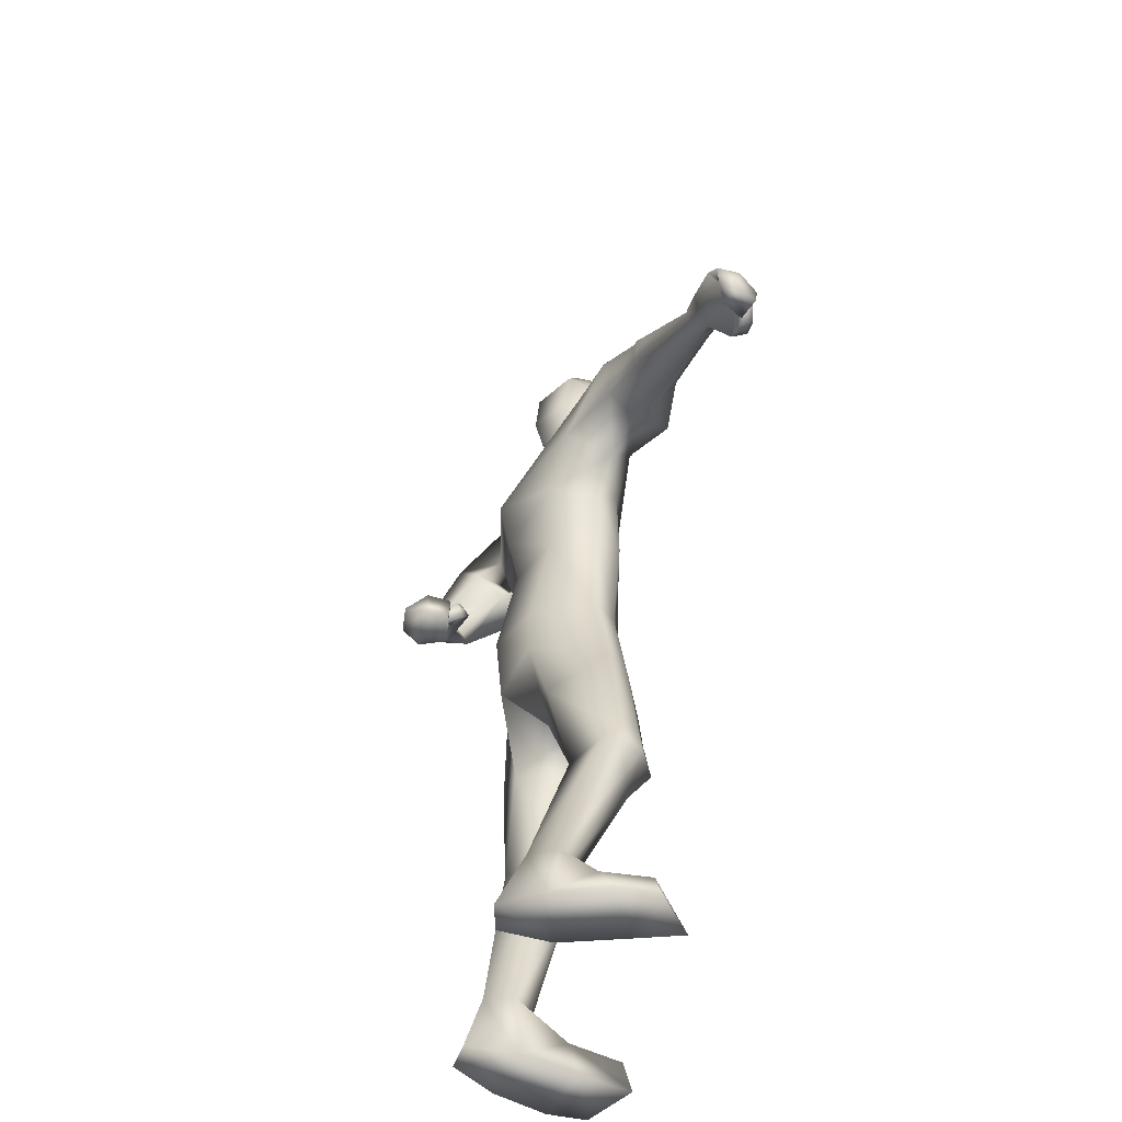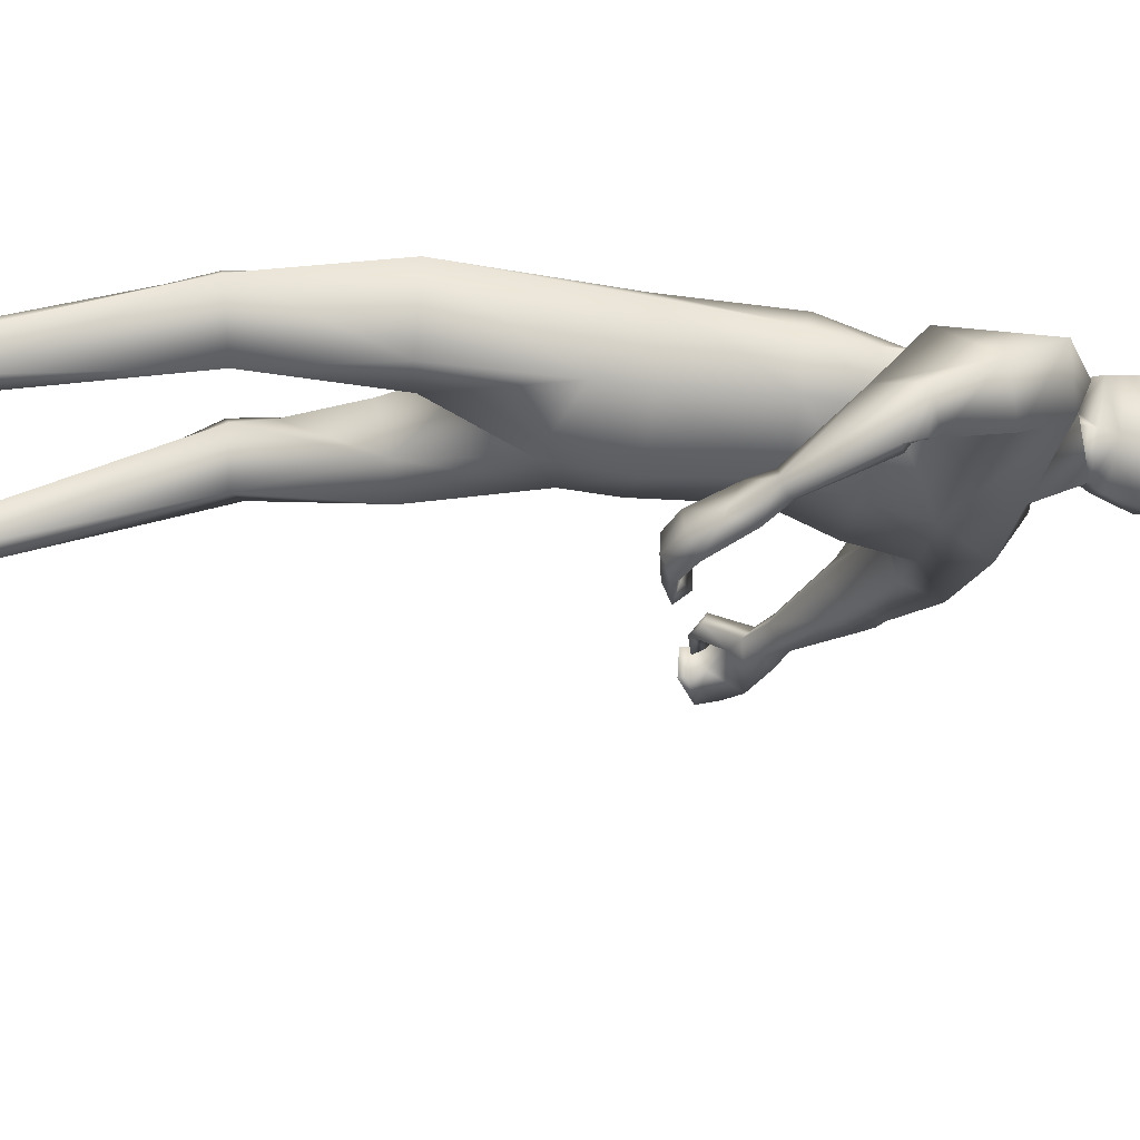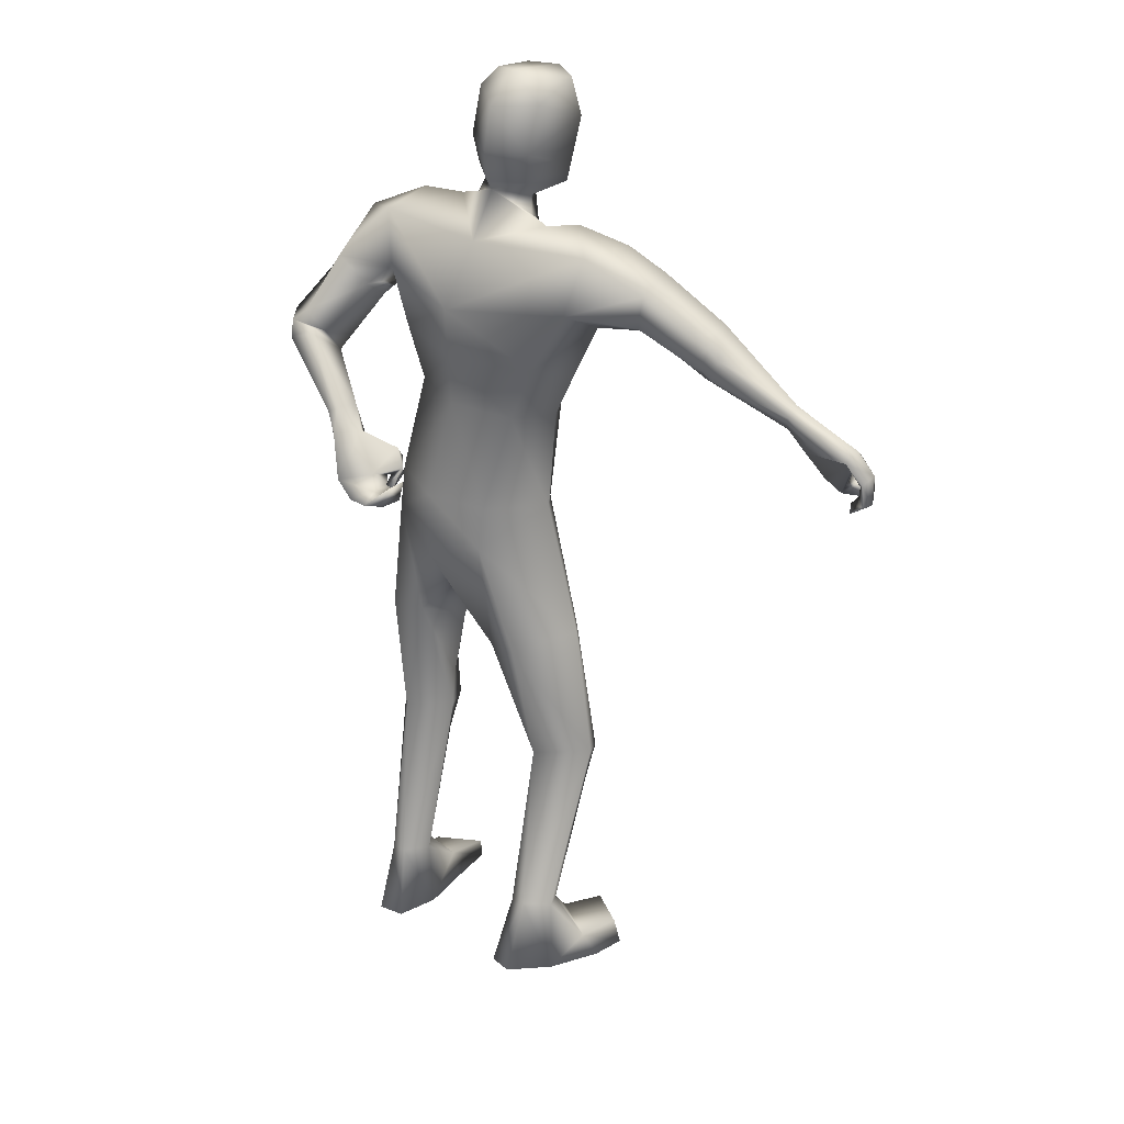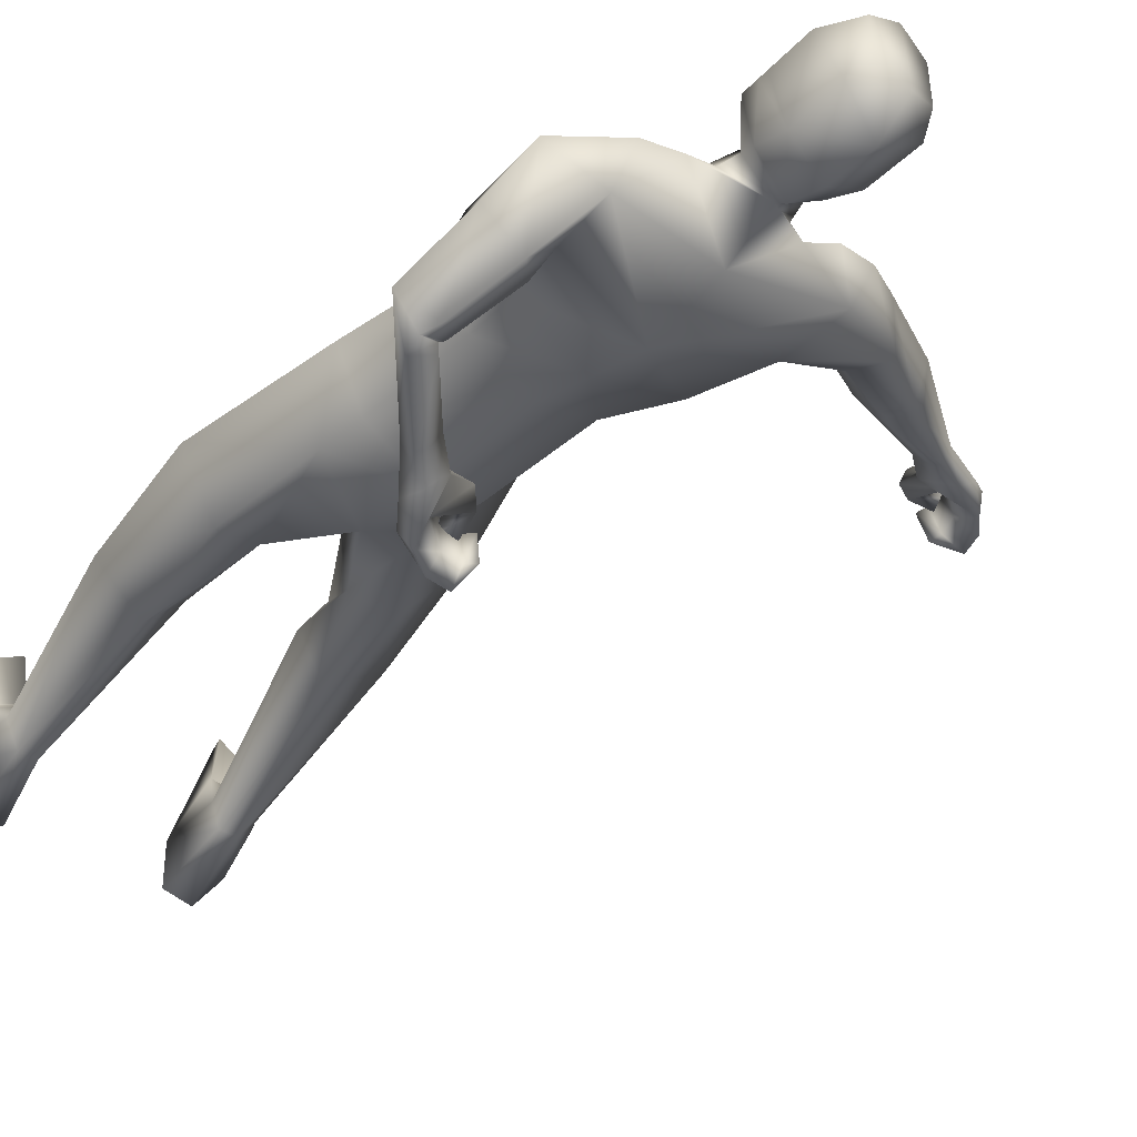
<metadata>
{"format":"obj","ext":"obj","renderer":"f3d","projection":"perspective","resolution":1024,"background":"white","views":[{"elev":-55.3,"azim":76.4,"up":"+Z"},{"elev":-37.0,"azim":-91.0,"up":"+Y"},{"elev":22.8,"azim":40.2,"up":"+Z"},{"elev":-40.2,"azim":-35.5,"up":"+Y"}]}
</metadata>
<code>
o HumanMale
v -0.4686 0.08097 2.248
v -0.02295 0.2728 2.615
v -0.02295 -0.2044 2.615
v -0.3569 0.08492 2.668
v -0.2731 0.2136 2.699
v -0.2721 -0.1061 2.654
v -0.4219 -0.0873 3.063
v 0.04716 -0.3088 3.061
v -0.3333 -0.2247 3.166
v -0.3265 0.06085 3.185
v 0.08428 0.2485 3.297
v -0.2912 -0.05202 3.482
v -0.1241 0.001486 3.471
v -0.5394 -0.1106 3.38
v -0.09771 0.286 2.184
v -0.1056 -0.2725 2.197
v -0.3586 -0.1568 2.237
v -0.1275 0.2092 1.886
v 0.1044 -0.1941 3.335
v -0.3361 -0.2311 3.413
v -0.03488 -0.003607 3.486
v -0.6001 -0.2306 3.187
v -0.4702 -0.3957 3.222
v -0.5191 -0.05119 2.996
v -0.7135 -0.426 2.956
v -0.5811 -0.3227 2.804
v -0.5738 -0.5045 2.987
v -0.3798 -0.3288 3.098
v -0.4151 -0.191 3.02
v -0.5188 -0.363 2.793
v -0.5061 -0.4617 2.899
v -0.618 -0.5393 2.947
v -0.5367 -0.4944 2.912
v -0.6137 -0.5579 2.875
v -0.5211 -0.5157 2.893
v -0.4286 -0.5316 2.564
v -0.3912 -0.5715 2.591
v -0.3608 -0.5495 2.613
v -0.3225 -0.4732 2.613
v -0.3621 -0.4437 2.564
v -0.3354 -0.5836 2.415
v -0.3043 -0.4415 2.472
v -0.3184 -0.616 2.515
v -0.2416 -0.5315 2.533
v -0.2777 -0.5613 2.529
v -0.3739 0.1895 2.225
v -0.3876 -0.1538 2.048
v -0.1423 -0.2369 1.896
v -0.6011 0.1098 1.575
v -0.4916 0.1926 1.551
v -0.4537 -0.148 1.561
v -0.3423 0.2233 1.491
v -0.2206 0.06994 1.49
v -0.2963 -0.1326 1.561
v -0.4938 0.1486 1.151
v -0.4037 -0.1401 1.041
v -0.3759 0.1818 1.186
v -0.303 0.08047 1.164
v -0.4882 0.1508 1.008
v -0.3681 0.1879 1.004
v -0.2618 0.019 1.033
v -0.5875 0.04996 1.021
v -0.4854 0.09924 0.8518
v -0.3646 0.1093 0.8526
v -0.4937 -0.089 0.2912
v -0.468 -0.03998 0.299
v -0.4473 -0.2119 0.3102
v -0.4052 -0.01669 0.2968
v -0.3296 -0.09579 0.2945
v -0.3738 -0.2181 0.3126
v -0.5499 -0.1315 0.006853
v -0.3168 -0.08735 0.002413
v -0.4518 -0.3086 0.01558
v -0.3344 -0.2947 0.01446
v -0.578 0.03432 0.1155
v -0.3713 0.1172 0.152
v -0.5826 0.2327 0.1106
v -0.6086 0.2476 0.005177
v -0.6152 0.08714 0.007913
v -0.3784 0.1607 0.001164
v -0.3882 0.3319 0.1167
v -0.42 0.3755 0.008328
v -0.0031 0.01078 3.554
v 0.1182 0.18 3.519
v -0.1566 -0.4648 2.359
v -0.2742 -0.6001 2.314
v -0.1907 -0.5265 2.343
v -0.05994 -0.4717 2.389
v -0.09575 -0.4319 2.344
v -0.1394 -0.4619 2.336
v -0.1313 -0.5202 2.291
v -0.06896 -0.542 2.293
v -0.1041 -0.5097 2.27
v -0.113 -0.4444 2.459
v -0.1297 -0.3998 2.409
v -0.2404 -0.6775 2.353
v -0.1726 -0.6011 2.245
v -0.1191 -0.587 2.301
v -0.05187 -0.6046 2.254
v -0.04921 -0.6027 2.309
v -0.01512 -0.6093 2.343
v -0.1567 -0.6902 2.287
v -0.0681 -0.6988 2.283
v -0.2191 -0.4782 2.306
v -0.1388 -0.4983 2.251
v -0.1349 -0.4926 2.31
v -0.05195 -0.506 2.255
v -0.06082 -0.5006 2.313
v -0.02772 -0.5029 2.346
v -0.007499 -0.02089 3.614
v -0.02125 0.2018 3.59
v 0.02749 -0.04514 3.949
v 0.004836 0.2209 3.869
v 0.08142 0.002383 4.017
v 0.07764 0.1895 4.012
v 0.1218 -0.09382 3.536
v -0.115 0.1434 1.764
v 0.1285 -0.1286 3.578
v 0.1172 0.2952 3.506
v 0.1778 -0.1561 3.892
v 0.1632 0.3043 3.799
v 0.1984 -0.04191 4.022
v 0.1958 0.2438 4.006
v 0.2782 0.07636 2.138
v 0.311 0.08492 2.563
v 0.2407 0.2136 2.618
v 0.2262 -0.1061 2.576
v 0.5147 0.1162 2.978
v 0.5083 -0.1011 3.07
v 0.4537 0.2184 3.096
v 0.4626 0.05858 3.415
v 0.336 0.000496 3.4
v 0.6523 0.1466 3.343
v 0.1194 -0.1714 2.157
v 0.5741 -0.05005 3.313
v 0.2559 -0.003804 3.441
v 0.8053 0.1969 3.245
v 0.8428 -0.006241 3.196
v 0.6839 0.3357 3.019
v 1.085 0.2248 3.079
v 1.003 0.2818 2.877
v 1.058 0.07416 3.035
v 0.787 0.03673 3.043
v 0.7248 0.1707 2.992
v 1.002 0.221 2.83
v 1.015 0.09104 2.925
v 1.104 0.08442 3.011
v 1.06 0.1025 2.91
v 1.148 0.09728 2.965
v 1.106 0.1125 2.872
v 1.421 0.261 2.8
v 1.417 0.209 2.759
v 1.399 0.2268 2.725
v 1.366 0.2823 2.683
v 1.369 0.3315 2.713
v 1.61 0.2789 2.707
v 1.509 0.374 2.654
v 1.525 0.2114 2.711
v 1.454 0.2829 2.603
v 1.486 0.2432 2.661
v 0.1913 0.1895 2.136
v 0.08269 -0.1667 1.96
v 0.4187 0.09886 1.572
v 0.3331 0.2052 1.544
v 0.2311 -0.1185 1.495
v 0.2067 0.2736 1.465
v 0.0611 0.1508 1.42
v 0.06972 -0.07354 1.472
v 0.4057 0.2118 1.145
v 0.2836 -0.03926 0.9851
v 0.2919 0.2656 1.164
v 0.2064 0.1851 1.117
v 0.4301 0.2199 0.9743
v 0.3232 0.2821 0.9513
v 0.1778 0.1454 0.9792
v 0.5007 0.1004 1.008
v 0.4309 0.1467 0.8219
v 0.3166 0.1836 0.8056
v 0.4493 -0.115 0.2915
v 0.4256 -0.05567 0.2952
v 0.3745 -0.2221 0.3191
v 0.3668 -0.02436 0.2909
v 0.2884 -0.08686 0.2778
v 0.3017 -0.2116 0.313
v 0.498 -0.1686 0.007958
v 0.2728 -0.09383 -0.001934
v 0.378 -0.3379 0.02615
v 0.2644 -0.3055 0.01939
v 0.5406 0.003661 0.1118
v 0.3425 0.1107 0.1484
v 0.5648 0.2024 0.1047
v 0.5916 0.2131 -0.001048
v 0.581 0.05286 0.003744
v 0.3534 0.1512 -0.002984
v 0.3821 0.3218 0.1103
v 0.4177 0.3605 0.001219
v 0.2463 0.01078 3.514
v 1.588 0.4038 2.528
v 1.682 0.3106 2.656
v 1.628 0.3583 2.566
v 1.571 0.3798 2.43
v 1.589 0.4371 2.465
v 1.607 0.4164 2.511
v 1.675 0.3863 2.509
v 1.688 0.3638 2.448
v 1.691 0.4045 2.482
v 1.493 0.3725 2.478
v 1.514 0.436 2.494
v 1.687 0.2227 2.626
v 1.75 0.3382 2.558
v 1.699 0.3224 2.501
v 1.752 0.3262 2.437
v 1.704 0.3019 2.432
v 1.679 0.2788 2.397
v 1.756 0.2394 2.546
v 1.771 0.2307 2.458
v 1.635 0.4191 2.593
v 1.699 0.4247 2.517
v 1.645 0.4016 2.51
v 1.705 0.4126 2.431
v 1.651 0.3902 2.437
v 1.626 0.3716 2.402
v 0.2689 -0.02089 3.57
v 0.2746 0.2018 3.543
v 0.3384 -0.04514 3.9
v 0.3356 0.2209 3.817
v 0.3081 0.002383 3.981
v 0.3103 0.1895 3.976
v -0.008207 0.2113 3.729
v 0.1344 0.3308 3.642
v 0.000579 -0.07124 3.745
v 0.1492 -0.1672 3.709
v 0.3051 0.2113 3.68
v 0.3014 -0.07124 3.697
v 0.1287 0.2975 3.579
v -0.01473 0.2066 3.659
v 0.2898 0.2066 3.612
v -0.01147 0.209 3.694
v 0.2975 0.209 3.646
v 0.1344 0.2986 3.616
v 0.1316 0.298 3.597
v -0.0131 0.2078 3.677
v 0.2937 0.2078 3.629
v -0.2961 -0.1757 2.908
v 0.01211 -0.2566 2.838
v 0.03067 0.2606 2.956
v -0.3846 -0.01147 2.863
v -0.2185 0.1273 2.97
v 0.3652 -0.1327 2.817
v 0.4176 0.07492 2.755
v 0.3486 0.1756 2.86
f 1 6 4
f 46 4 5
f 17 3 6
f 46 2 15
f 248 7 10
f 244 7 247
f 246 10 11
f 244 8 9
f 10 13 11
f 12 10 14
f 15 18 46
f 8 20 9
f 20 13 12
f 12 14 20
f 13 116 21
f 11 13 21
f 14 23 20
f 14 24 22
f 22 26 25
f 22 27 23
f 7 28 29
f 29 31 30
f 29 10 7
f 29 26 24
f 9 23 28
f 27 28 23
f 30 31 33
f 31 32 33
f 27 25 32
f 32 25 34
f 33 34 35
f 30 33 35
f 35 39 30
f 35 37 38
f 34 36 37
f 26 36 25
f 26 39 40
f 39 42 40
f 36 42 41
f 36 43 37
f 38 43 45
f 39 45 44
f 17 1 47
f 47 16 17
f 18 50 46
f 117 52 18
f 46 49 1
f 47 54 48
f 117 54 53
f 47 49 51
f 54 56 61
f 54 58 53
f 51 62 56
f 52 55 50
f 53 57 52
f 49 55 62
f 55 60 59
f 58 60 57
f 62 55 59
f 59 64 63
f 60 61 64
f 62 59 63
f 64 66 63
f 64 69 68
f 63 65 62
f 56 70 61
f 61 70 69
f 62 67 56
f 67 74 70
f 70 72 69
f 67 71 73
f 66 76 75
f 76 77 75
f 77 82 78
f 78 80 79
f 79 72 71
f 75 65 66
f 71 75 79
f 75 77 78
f 79 75 78
f 73 72 74
f 69 76 68
f 80 82 76
f 21 116 83
f 11 21 84
f 83 84 21
f 76 72 80
f 76 82 81
f 42 85 104
f 42 95 85
f 87 88 94
f 94 42 44
f 87 90 88
f 88 93 89
f 91 88 90
f 89 91 90
f 91 93 92
f 88 95 94
f 95 90 85
f 94 44 87
f 41 96 43
f 96 98 87
f 96 97 102
f 99 102 97
f 103 98 102
f 103 101 100
f 99 101 103
f 87 106 85
f 85 105 104
f 104 97 86
f 105 99 97
f 106 107 105
f 98 108 106
f 108 109 107
f 100 109 108
f 107 101 99
f 104 41 42
f 96 41 86
f 43 96 45
f 87 44 96
f 96 44 45
f 116 110 83
f 84 111 119
f 83 111 84
f 229 121 230
f 231 113 229
f 231 120 112
f 113 123 121
f 112 122 114
f 112 115 113
f 115 114 122
f 123 115 122
f 124 127 134
f 161 125 124
f 134 3 16
f 2 161 15
f 251 128 250
f 128 249 250
f 246 130 251
f 249 8 245
f 132 130 11
f 131 133 130
f 15 161 18
f 135 8 129
f 135 132 19
f 131 135 133
f 132 116 19
f 11 136 132
f 138 133 135
f 133 139 130
f 137 141 139
f 142 137 138
f 128 143 129
f 144 146 143
f 130 144 128
f 141 144 139
f 129 138 135
f 142 143 146
f 145 148 146
f 146 147 142
f 142 147 140
f 147 149 140
f 148 149 147
f 145 150 148
f 154 150 145
f 150 152 149
f 149 151 140
f 151 141 140
f 155 145 141
f 155 159 154
f 151 157 155
f 158 151 152
f 160 152 153
f 154 160 153
f 134 162 124
f 16 162 134
f 164 18 161
f 166 117 18
f 163 161 124
f 168 162 48
f 117 168 48
f 162 163 124
f 168 170 165
f 172 168 167
f 165 176 163
f 169 166 164
f 171 167 166
f 163 169 164
f 169 174 171
f 174 172 171
f 176 173 169
f 173 178 174
f 174 178 175
f 176 177 173
f 180 178 177
f 178 183 175
f 179 177 176
f 184 170 175
f 175 183 184
f 181 176 170
f 188 181 184
f 186 184 183
f 181 185 179
f 180 190 182
f 191 190 189
f 191 196 195
f 192 194 196
f 193 186 194
f 179 189 180
f 185 193 189
f 189 192 191
f 193 192 189
f 186 187 188
f 190 183 182
f 194 190 196
f 136 197 116
f 11 84 136
f 197 136 84
f 190 194 186
f 190 195 196
f 157 217 198
f 157 198 208
f 200 207 201
f 157 207 159
f 203 200 201
f 201 206 205
f 201 204 203
f 202 204 206
f 204 205 206
f 208 201 207
f 208 203 202
f 207 200 159
f 156 158 209
f 209 211 215
f 209 210 199
f 215 212 210
f 211 216 215
f 216 213 214
f 212 216 214
f 200 219 211
f 218 198 217
f 210 217 199
f 218 212 220
f 219 220 221
f 211 221 213
f 221 220 222
f 213 222 214
f 220 214 222
f 217 156 199
f 209 199 156
f 158 160 209
f 200 209 159
f 209 160 159
f 223 116 197
f 84 119 224
f 224 197 84
f 121 233 230
f 226 234 233
f 234 120 232
f 123 226 121
f 225 122 120
f 228 225 226
f 228 122 227
f 123 122 228
f 239 233 234
f 240 233 239
f 238 231 229
f 238 230 240
f 111 235 119
f 110 236 111
f 118 231 110
f 235 224 119
f 237 223 224
f 234 118 223
f 242 240 241
f 242 231 238
f 240 243 241
f 243 239 234
f 237 243 234
f 241 237 235
f 236 231 242
f 236 241 235
f 127 245 3
f 246 126 2
f 125 249 127
f 126 250 125
f 6 245 244
f 5 246 2
f 4 244 247
f 5 247 248
f 1 17 6
f 46 1 4
f 17 16 3
f 46 5 2
f 248 247 7
f 244 9 7
f 246 248 10
f 244 245 8
f 10 12 13
f 8 19 20
f 20 19 13
f 13 19 116
f 14 22 23
f 14 10 24
f 22 24 26
f 22 25 27
f 7 9 28
f 29 28 31
f 29 24 10
f 29 30 26
f 9 20 23
f 27 31 28
f 31 27 32
f 33 32 34
f 35 38 39
f 35 34 37
f 34 25 36
f 26 40 36
f 26 30 39
f 39 44 42
f 36 40 42
f 36 41 43
f 38 37 43
f 39 38 45
f 47 48 16
f 18 52 50
f 117 53 52
f 46 50 49
f 47 51 54
f 117 48 54
f 47 1 49
f 54 51 56
f 54 61 58
f 51 49 62
f 52 57 55
f 53 58 57
f 49 50 55
f 55 57 60
f 58 61 60
f 59 60 64
f 64 68 66
f 64 61 69
f 63 66 65
f 56 67 70
f 62 65 67
f 67 73 74
f 70 74 72
f 67 65 71
f 66 68 76
f 76 81 77
f 77 81 82
f 78 82 80
f 79 80 72
f 75 71 65
f 73 71 72
f 69 72 76
f 94 95 42
f 87 85 90
f 88 92 93
f 91 92 88
f 89 93 91
f 88 89 95
f 95 89 90
f 96 102 98
f 96 86 97
f 99 103 102
f 103 100 98
f 87 98 106
f 85 106 105
f 104 105 97
f 105 107 99
f 106 108 107
f 98 100 108
f 100 101 109
f 107 109 101
f 104 86 41
f 116 118 110
f 83 110 111
f 229 113 121
f 231 112 113
f 231 232 120
f 113 115 123
f 112 120 122
f 112 114 115
f 124 125 127
f 161 126 125
f 134 127 3
f 2 126 161
f 251 130 128
f 128 129 249
f 246 11 130
f 249 129 8
f 132 131 130
f 135 19 8
f 135 131 132
f 132 136 116
f 138 137 133
f 133 137 139
f 137 140 141
f 142 140 137
f 128 144 143
f 144 145 146
f 130 139 144
f 141 145 144
f 129 143 138
f 142 138 143
f 146 148 147
f 148 150 149
f 154 153 150
f 150 153 152
f 149 152 151
f 151 155 141
f 155 154 145
f 155 157 159
f 151 156 157
f 158 156 151
f 160 158 152
f 154 159 160
f 16 48 162
f 164 166 18
f 166 167 117
f 163 164 161
f 168 165 162
f 117 167 168
f 162 165 163
f 168 175 170
f 172 175 168
f 165 170 176
f 169 171 166
f 171 172 167
f 163 176 169
f 169 173 174
f 174 175 172
f 173 177 178
f 180 182 178
f 178 182 183
f 179 180 177
f 184 181 170
f 181 179 176
f 188 187 181
f 186 188 184
f 181 187 185
f 180 189 190
f 191 195 190
f 191 192 196
f 192 193 194
f 193 185 186
f 179 185 189
f 186 185 187
f 190 186 183
f 157 208 207
f 203 198 200
f 201 202 206
f 201 205 204
f 202 203 204
f 208 202 201
f 208 198 203
f 209 200 211
f 209 215 210
f 215 216 212
f 211 213 216
f 200 198 219
f 218 219 198
f 210 218 217
f 218 210 212
f 219 218 220
f 211 219 221
f 213 221 222
f 220 212 214
f 217 157 156
f 223 118 116
f 224 223 197
f 121 226 233
f 226 225 234
f 234 225 120
f 123 228 226
f 225 227 122
f 228 227 225
f 240 230 233
f 238 229 230
f 111 236 235
f 110 231 236
f 118 232 231
f 235 237 224
f 237 234 223
f 234 232 118
f 242 238 240
f 240 239 243
f 241 243 237
f 236 242 241
f 127 249 245
f 246 251 126
f 125 250 249
f 126 251 250
f 6 3 245
f 5 248 246
f 4 6 244
f 5 4 247
o Gunroot
v 1.619 0.3216 2.621
v 1.711 0.3401 2.575
v 1.664 0.3205 2.591
f 253 252 254

</code>
